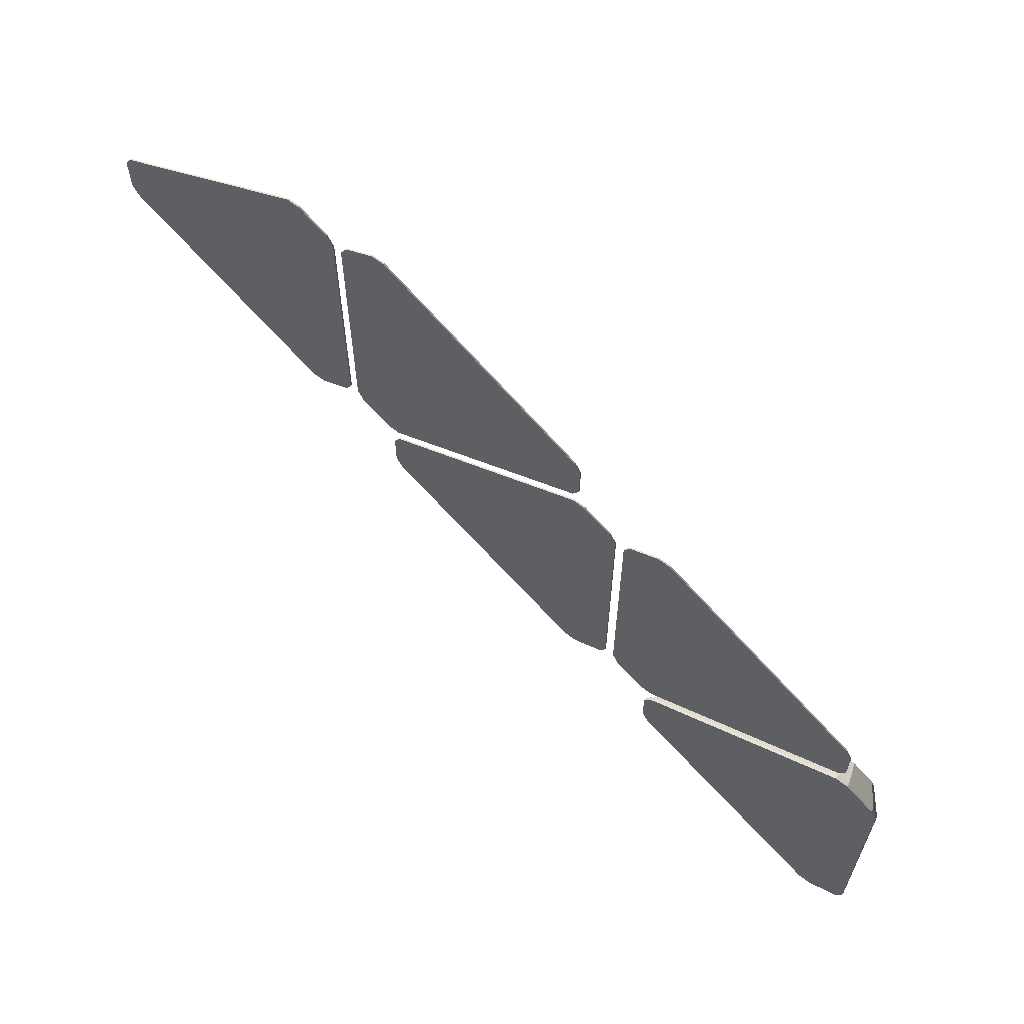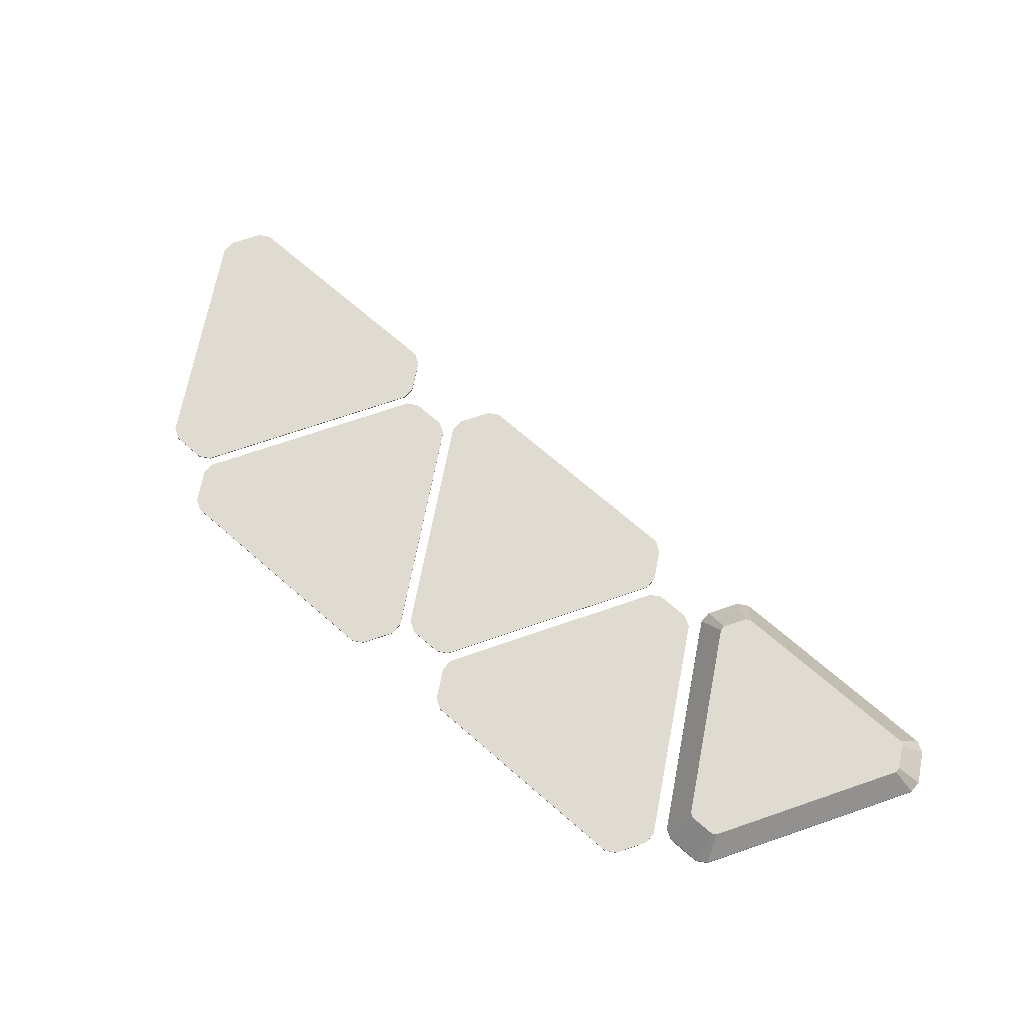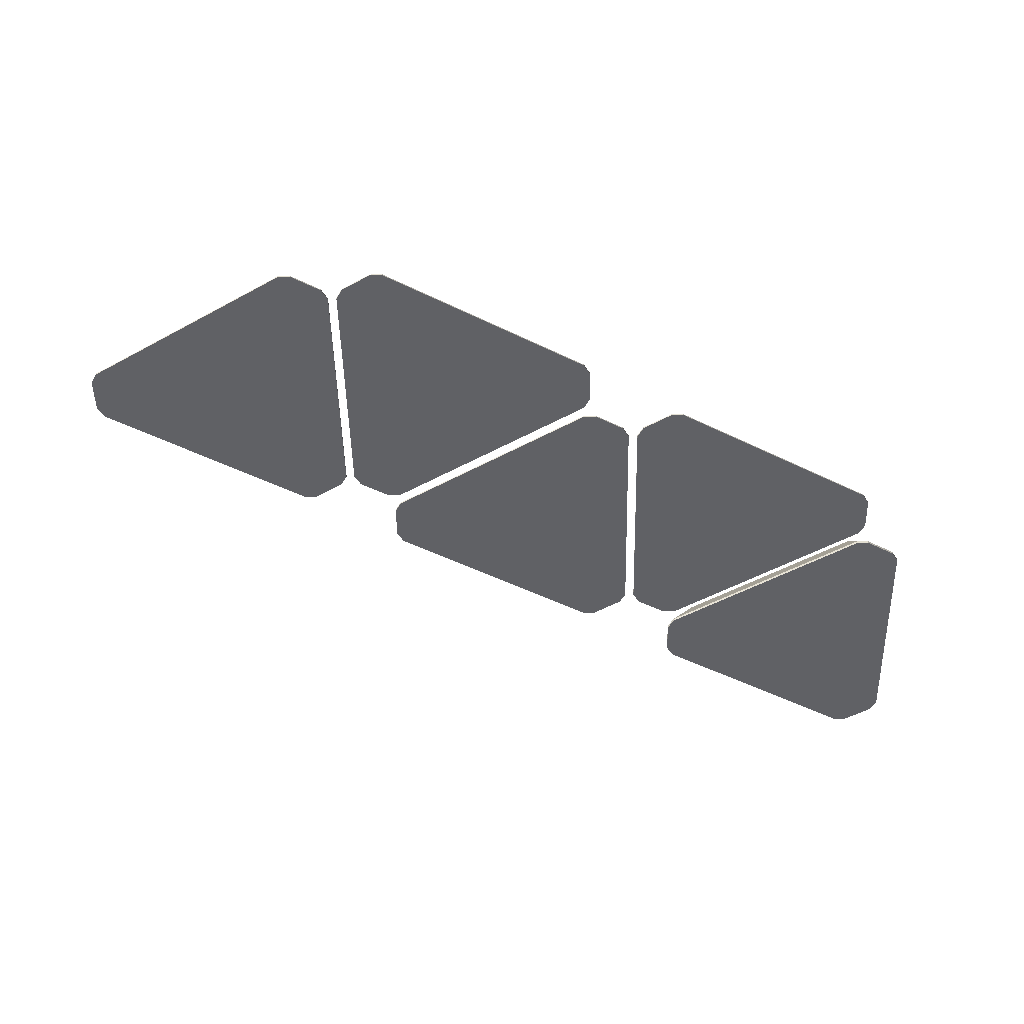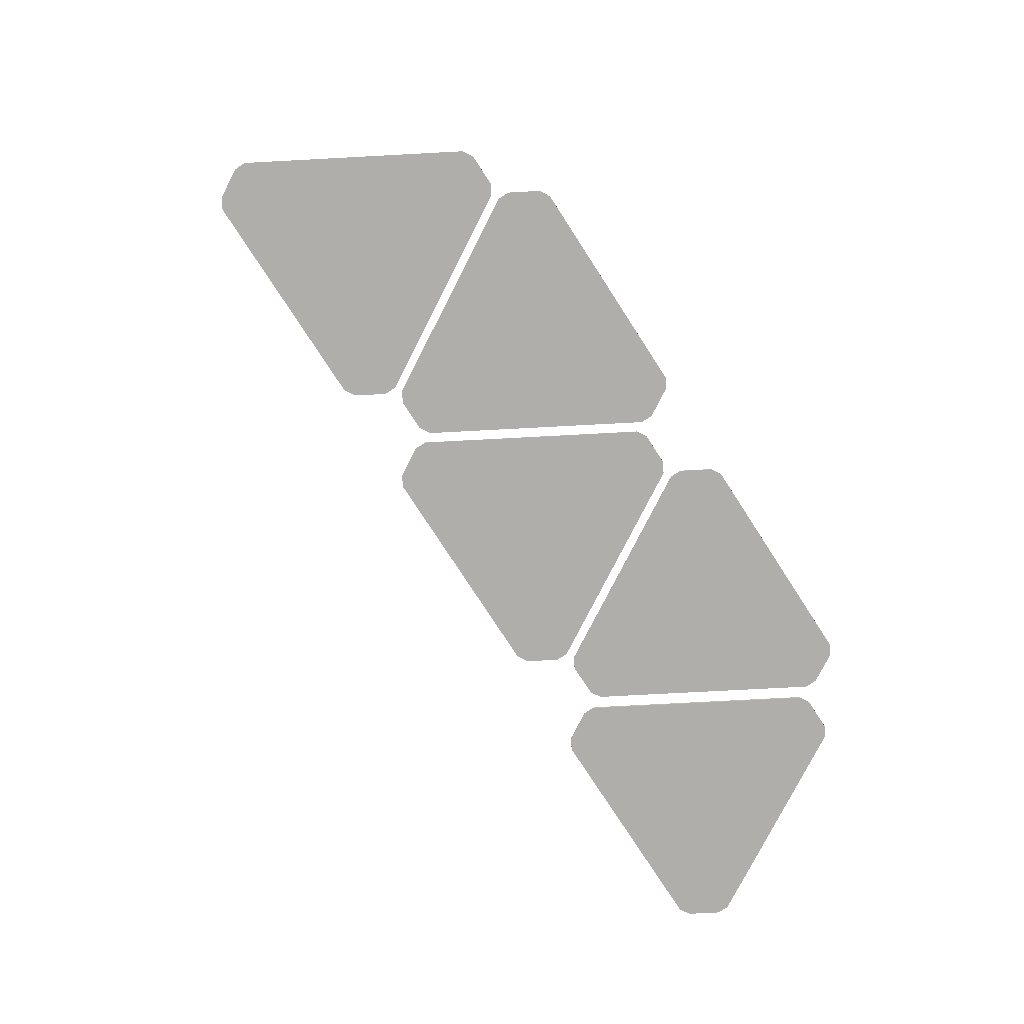
<metadata>
{"format":"obj","ext":"obj","renderer":"f3d","projection":"perspective","resolution":1024,"background":"white","views":[{"elev":63.1,"azim":38.0,"up":"+Z"},{"elev":70.0,"azim":71.1,"up":"+Y"},{"elev":-49.2,"azim":1.4,"up":"+Y"},{"elev":-77.8,"azim":-26.9,"up":"+Y"}]}
</metadata>
<code>
g Object001
v -0.3559 -0.1325 1.592
v -0.3095 -0.1321 1.259
v -0.3092 -0.1324 1.511
v -0.3563 -0.1319 1.178
v -1.865 -0.1332 2.466
v -1.867 -0.13 0.3084
v -1.958 -0.1331 2.466
v -1.961 -0.1299 0.3085
v -2.176 -0.1329 2.34
v -2.179 -0.13 0.4348
v -2.225 -0.1301 0.5158
v -2.223 -0.1327 2.259
v -2.223 -0.1327 2.259
v -2.225 -0.1198 0.5159
v -2.225 -0.1301 0.5158
v -2.223 -0.1224 2.259
v -2.179 -0.13 0.4348
v -1.961 -0.1197 0.3086
v -1.961 -0.1299 0.3085
v -2.179 -0.1197 0.4348
v -1.867 -0.13 0.3084
v -0.3563 -0.1216 1.178
v -0.3563 -0.1319 1.178
v -1.867 -0.1197 0.3085
v -0.3095 -0.1321 1.259
v -0.3092 -0.1221 1.511
v -0.3092 -0.1324 1.511
v -0.3095 -0.1218 1.259
v -0.3559 -0.1325 1.592
v -1.864 -0.1229 2.466
v -1.865 -0.1332 2.466
v -0.3558 -0.1222 1.592
v -1.958 -0.1331 2.466
v -2.176 -0.1226 2.34
v -2.176 -0.1329 2.34
v -1.958 -0.1229 2.466
v -2.176 -0.1226 2.34
v -2.223 -0.1327 2.259
v -2.176 -0.1329 2.34
v -2.223 -0.1224 2.259
v -2.225 -0.1198 0.5159
v -2.179 -0.13 0.4348
v -2.225 -0.1301 0.5158
v -2.179 -0.1197 0.4348
v -1.961 -0.1197 0.3086
v -1.867 -0.13 0.3084
v -1.961 -0.1299 0.3085
v -1.867 -0.1197 0.3085
v -0.3563 -0.1216 1.178
v -0.3095 -0.1321 1.259
v -0.3563 -0.1319 1.178
v -0.3095 -0.1218 1.259
v -0.3092 -0.1221 1.511
v -0.3559 -0.1325 1.592
v -0.3092 -0.1324 1.511
v -0.3558 -0.1222 1.592
v -1.864 -0.1229 2.466
v -1.958 -0.1331 2.466
v -1.865 -0.1332 2.466
v -1.958 -0.1229 2.466
v -0.3558 -0.1222 1.592
v -0.3095 -0.1218 1.259
v -0.3563 -0.1216 1.178
v -0.3092 -0.1221 1.511
v -1.864 -0.1229 2.466
v -1.867 -0.1197 0.3085
v -1.958 -0.1229 2.466
v -1.961 -0.1197 0.3086
v -2.176 -0.1226 2.34
v -2.179 -0.1197 0.4348
v -2.225 -0.1198 0.5159
v -2.223 -0.1224 2.259
v -4.163 -0.1303 1.183
v -4.21 -0.1308 1.516
v -4.21 -0.1304 1.264
v -4.163 -0.1309 1.597
v -2.655 -0.1296 0.3094
v -2.652 -0.1329 2.467
v -2.561 -0.1297 0.3093
v -2.559 -0.1329 2.466
v -2.343 -0.13 0.435
v -2.34 -0.1328 2.34
v -2.294 -0.1327 2.259
v -2.296 -0.1301 0.5159
v -2.296 -0.1301 0.5159
v -2.294 -0.1224 2.259
v -2.294 -0.1327 2.259
v -2.296 -0.1198 0.5159
v -2.34 -0.1328 2.34
v -2.559 -0.1226 2.466
v -2.559 -0.1329 2.466
v -2.34 -0.1225 2.34
v -2.652 -0.1329 2.467
v -4.163 -0.1206 1.597
v -4.163 -0.1309 1.597
v -2.652 -0.1226 2.467
v -4.21 -0.1308 1.516
v -4.21 -0.1201 1.264
v -4.21 -0.1304 1.264
v -4.21 -0.1205 1.516
v -4.163 -0.1303 1.183
v -2.655 -0.1194 0.3094
v -2.655 -0.1296 0.3094
v -4.163 -0.12 1.183
v -2.561 -0.1297 0.3093
v -2.343 -0.1197 0.435
v -2.343 -0.13 0.435
v -2.561 -0.1194 0.3093
v -2.343 -0.1197 0.435
v -2.296 -0.1301 0.5159
v -2.343 -0.13 0.435
v -2.296 -0.1198 0.5159
v -2.294 -0.1224 2.259
v -2.34 -0.1328 2.34
v -2.294 -0.1327 2.259
v -2.34 -0.1225 2.34
v -2.559 -0.1226 2.466
v -2.652 -0.1329 2.467
v -2.559 -0.1329 2.466
v -2.652 -0.1226 2.467
v -4.163 -0.1206 1.597
v -4.21 -0.1308 1.516
v -4.163 -0.1309 1.597
v -4.21 -0.1205 1.516
v -4.21 -0.1201 1.264
v -4.163 -0.1303 1.183
v -4.21 -0.1304 1.264
v -4.163 -0.12 1.183
v -2.655 -0.1194 0.3094
v -2.561 -0.1297 0.3093
v -2.655 -0.1296 0.3094
v -2.561 -0.1194 0.3093
v -4.163 -0.12 1.183
v -4.21 -0.1205 1.516
v -4.163 -0.1206 1.597
v -4.21 -0.1201 1.264
v -2.655 -0.1194 0.3094
v -2.652 -0.1226 2.467
v -2.561 -0.1194 0.3093
v -2.559 -0.1226 2.466
v -2.343 -0.1197 0.435
v -2.34 -0.1225 2.34
v -2.294 -0.1224 2.259
v -2.296 -0.1198 0.5159
v -2.651 -0.1336 2.97
v -2.605 -0.1331 2.637
v -2.605 -0.1335 2.889
v -2.652 -0.133 2.556
v -4.16 -0.1343 3.844
v -4.163 -0.1311 1.687
v -4.254 -0.1342 3.844
v -4.256 -0.131 1.687
v -4.472 -0.134 3.718
v -4.474 -0.1311 1.813
v -4.521 -0.1312 1.894
v -4.519 -0.1338 3.637
v -4.519 -0.1338 3.637
v -4.521 -0.1209 1.894
v -4.521 -0.1312 1.894
v -4.519 -0.1235 3.637
v -4.474 -0.1311 1.813
v -4.256 -0.1207 1.687
v -4.256 -0.131 1.687
v -4.474 -0.1208 1.813
v -4.163 -0.1311 1.687
v -2.652 -0.1227 2.556
v -2.652 -0.133 2.556
v -4.163 -0.1208 1.687
v -2.605 -0.1331 2.637
v -2.605 -0.1232 2.889
v -2.605 -0.1335 2.889
v -2.605 -0.1228 2.637
v -2.651 -0.1336 2.97
v -4.16 -0.124 3.844
v -4.16 -0.1343 3.844
v -2.651 -0.1233 2.97
v -4.254 -0.1342 3.844
v -4.472 -0.1237 3.718
v -4.472 -0.134 3.718
v -4.254 -0.1239 3.844
v -4.472 -0.1237 3.718
v -4.519 -0.1338 3.637
v -4.472 -0.134 3.718
v -4.519 -0.1235 3.637
v -4.521 -0.1209 1.894
v -4.474 -0.1311 1.813
v -4.521 -0.1312 1.894
v -4.474 -0.1208 1.813
v -4.256 -0.1207 1.687
v -4.163 -0.1311 1.687
v -4.256 -0.131 1.687
v -4.163 -0.1208 1.687
v -2.652 -0.1227 2.556
v -2.605 -0.1331 2.637
v -2.652 -0.133 2.556
v -2.605 -0.1228 2.637
v -2.605 -0.1232 2.889
v -2.651 -0.1336 2.97
v -2.605 -0.1335 2.889
v -2.651 -0.1233 2.97
v -4.16 -0.124 3.844
v -4.254 -0.1342 3.844
v -4.16 -0.1343 3.844
v -4.254 -0.1239 3.844
v -2.651 -0.1233 2.97
v -2.605 -0.1228 2.637
v -2.652 -0.1227 2.556
v -2.605 -0.1232 2.889
v -4.16 -0.124 3.844
v -4.163 -0.1208 1.687
v -4.254 -0.1239 3.844
v -4.256 -0.1207 1.687
v -4.472 -0.1237 3.718
v -4.474 -0.1208 1.813
v -4.521 -0.1209 1.894
v -4.519 -0.1235 3.637
v -6.453 -0.1314 2.561
v -6.499 -0.1319 2.894
v -6.499 -0.1315 2.642
v -6.452 -0.132 2.975
v -4.944 -0.1307 1.688
v -4.941 -0.1339 3.845
v -4.851 -0.1308 1.687
v -4.848 -0.134 3.845
v -4.632 -0.131 1.813
v -4.63 -0.1339 3.718
v -4.583 -0.1338 3.637
v -4.585 -0.1312 1.894
v -4.585 -0.1312 1.894
v -4.583 -0.1235 3.637
v -4.583 -0.1338 3.637
v -4.585 -0.1209 1.894
v -4.63 -0.1339 3.718
v -4.848 -0.1237 3.845
v -4.848 -0.134 3.845
v -4.63 -0.1236 3.718
v -4.941 -0.1339 3.845
v -6.452 -0.1217 2.975
v -6.452 -0.132 2.975
v -4.941 -0.1237 3.845
v -6.499 -0.1319 2.894
v -6.499 -0.1212 2.642
v -6.499 -0.1315 2.642
v -6.499 -0.1216 2.894
v -6.453 -0.1314 2.561
v -4.944 -0.1204 1.688
v -4.944 -0.1307 1.688
v -6.453 -0.1211 2.561
v -4.851 -0.1308 1.687
v -4.632 -0.1208 1.813
v -4.632 -0.131 1.813
v -4.851 -0.1205 1.688
v -4.632 -0.1208 1.813
v -4.585 -0.1312 1.894
v -4.632 -0.131 1.813
v -4.585 -0.1209 1.894
v -4.583 -0.1235 3.637
v -4.63 -0.1339 3.718
v -4.583 -0.1338 3.637
v -4.63 -0.1236 3.718
v -4.848 -0.1237 3.845
v -4.941 -0.1339 3.845
v -4.848 -0.134 3.845
v -4.941 -0.1237 3.845
v -6.452 -0.1217 2.975
v -6.499 -0.1319 2.894
v -6.452 -0.132 2.975
v -6.499 -0.1216 2.894
v -6.499 -0.1212 2.642
v -6.453 -0.1314 2.561
v -6.499 -0.1315 2.642
v -6.453 -0.1211 2.561
v -4.944 -0.1204 1.688
v -4.851 -0.1308 1.687
v -4.944 -0.1307 1.688
v -4.851 -0.1205 1.688
v -6.453 -0.1211 2.561
v -6.499 -0.1216 2.894
v -6.452 -0.1217 2.975
v -6.499 -0.1212 2.642
v -4.944 -0.1204 1.688
v -4.941 -0.1237 3.845
v -4.851 -0.1205 1.688
v -4.848 -0.1237 3.845
v -4.632 -0.1208 1.813
v -4.63 -0.1236 3.718
v -4.583 -0.1235 3.637
v -4.585 -0.1209 1.894
v -0.1772 0.1149 -0.8067
v -0.2669 -0.108 -1.092
v -0.3398 0.1151 -0.9003
v -0.04838 -0.1083 -0.9663
v -0.3804 0.1152 -0.9002
v -1.87 -0.1086 -0.2181
v -1.694 0.1146 -0.1398
v -0.3604 -0.108 -1.092
v -1.714 0.1145 -0.1047
v -1.916 -0.1091 0.1151
v -1.714 0.1143 0.08292
v -1.917 -0.1087 -0.137
v -1.693 0.1142 0.1181
v -0.3578 -0.1112 1.066
v -0.3783 0.1125 0.8753
v -1.869 -0.1092 0.1961
v -0.3377 0.1125 0.8752
v -0.04609 -0.1111 0.9399
v -0.1753 0.1126 0.7812
v -0.2643 -0.1112 1.066
v -0.1551 0.1126 0.746
v -0.001497 -0.1084 -0.8853
v -0.1569 0.1149 -0.7715
v 0.000597 -0.111 0.8588
v -0.1569 0.1149 -0.7715
v -0.1753 0.1126 0.7812
v -0.1551 0.1126 0.746
v -0.1772 0.1149 -0.8067
v -0.3398 0.1151 -0.9003
v -0.3377 0.1125 0.8752
v -0.3804 0.1152 -0.9002
v -0.3783 0.1125 0.8753
v -1.694 0.1146 -0.1398
v -1.693 0.1142 0.1181
v -1.714 0.1145 -0.1047
v -1.714 0.1143 0.08292
v -0.001497 -0.1084 -0.8853
v -0.1772 0.1149 -0.8067
v -0.1569 0.1149 -0.7715
v -0.04838 -0.1083 -0.9663
v -0.2669 -0.108 -1.092
v -0.3804 0.1152 -0.9002
v -0.3398 0.1151 -0.9003
v -0.3604 -0.108 -1.092
v -1.87 -0.1086 -0.2181
v -1.714 0.1145 -0.1047
v -1.694 0.1146 -0.1398
v -1.917 -0.1087 -0.137
v -1.916 -0.1091 0.1151
v -1.693 0.1142 0.1181
v -1.714 0.1143 0.08292
v -1.869 -0.1092 0.1961
v -0.3578 -0.1112 1.066
v -0.3377 0.1125 0.8752
v -0.3783 0.1125 0.8753
v -0.2643 -0.1112 1.066
v -0.04609 -0.1111 0.9399
v -0.1551 0.1126 0.746
v -0.1753 0.1126 0.7812
v 0.000597 -0.111 0.8588
v -1.87 -0.1292 -0.2181
v -1.916 -0.1297 0.1151
v -1.917 -0.1293 -0.137
v -1.869 -0.1298 0.196
v -0.3604 -0.1285 -1.092
v -0.3578 -0.1317 1.066
v -0.2669 -0.1286 -1.092
v -0.2643 -0.1318 1.066
v -0.04838 -0.1289 -0.9663
v -0.04609 -0.1317 0.9399
v 0.000588 -0.1316 0.8588
v -0.001505 -0.129 -0.8854
v -0.001505 -0.129 -0.8854
v 0.000597 -0.111 0.8588
v 0.000588 -0.1316 0.8588
v -0.001497 -0.1084 -0.8853
v -0.04609 -0.1317 0.9399
v -0.2643 -0.1112 1.066
v -0.2643 -0.1318 1.066
v -0.04609 -0.1111 0.9399
v -0.3578 -0.1317 1.066
v -1.869 -0.1092 0.1961
v -1.869 -0.1298 0.196
v -0.3578 -0.1112 1.066
v -1.916 -0.1297 0.1151
v -1.917 -0.1087 -0.137
v -1.917 -0.1293 -0.137
v -1.916 -0.1091 0.1151
v -1.87 -0.1292 -0.2181
v -0.3604 -0.108 -1.092
v -0.3604 -0.1285 -1.092
v -1.87 -0.1086 -0.2181
v -0.2669 -0.1286 -1.092
v -0.04838 -0.1083 -0.9663
v -0.04838 -0.1289 -0.9663
v -0.2669 -0.108 -1.092
v -0.04838 -0.1083 -0.9663
v -0.001505 -0.129 -0.8854
v -0.04838 -0.1289 -0.9663
v -0.001497 -0.1084 -0.8853
v 0.000597 -0.111 0.8588
v -0.04609 -0.1317 0.9399
v 0.000588 -0.1316 0.8588
v -0.04609 -0.1111 0.9399
v -0.2643 -0.1112 1.066
v -0.3578 -0.1317 1.066
v -0.2643 -0.1318 1.066
v -0.3578 -0.1112 1.066
v -1.869 -0.1092 0.1961
v -1.916 -0.1297 0.1151
v -1.869 -0.1298 0.196
v -1.916 -0.1091 0.1151
v -1.917 -0.1087 -0.137
v -1.87 -0.1292 -0.2181
v -1.917 -0.1293 -0.137
v -1.87 -0.1086 -0.2181
v -0.3604 -0.108 -1.092
v -0.2669 -0.1286 -1.092
v -0.3604 -0.1285 -1.092
v -0.2669 -0.108 -1.092
f 1 2 3
f 2 1 4
f 5 4 1
f 4 5 6
f 7 6 5
f 6 7 8
f 9 8 7
f 8 9 10
f 9 11 10
f 11 9 12
f 13 14 15
f 14 13 16
f 17 18 19
f 18 17 20
f 21 22 23
f 22 21 24
f 25 26 27
f 26 25 28
f 29 30 31
f 30 29 32
f 33 34 35
f 34 33 36
f 37 38 39
f 38 37 40
f 41 42 43
f 42 41 44
f 45 46 47
f 46 45 48
f 49 50 51
f 50 49 52
f 53 54 55
f 54 53 56
f 57 58 59
f 58 57 60
f 61 62 63
f 62 61 64
f 63 65 61
f 65 63 66
f 66 67 65
f 67 66 68
f 68 69 67
f 69 68 70
f 71 69 70
f 69 71 72
f 73 74 75
f 74 73 76
f 77 76 73
f 76 77 78
f 79 78 77
f 78 79 80
f 81 80 79
f 80 81 82
f 81 83 82
f 83 81 84
f 85 86 87
f 86 85 88
f 89 90 91
f 90 89 92
f 93 94 95
f 94 93 96
f 97 98 99
f 98 97 100
f 101 102 103
f 102 101 104
f 105 106 107
f 106 105 108
f 109 110 111
f 110 109 112
f 113 114 115
f 114 113 116
f 117 118 119
f 118 117 120
f 121 122 123
f 122 121 124
f 125 126 127
f 126 125 128
f 129 130 131
f 130 129 132
f 133 134 135
f 134 133 136
f 135 137 133
f 137 135 138
f 138 139 137
f 139 138 140
f 140 141 139
f 141 140 142
f 143 141 142
f 141 143 144
f 145 146 147
f 146 145 148
f 149 148 145
f 148 149 150
f 151 150 149
f 150 151 152
f 153 152 151
f 152 153 154
f 153 155 154
f 155 153 156
f 157 158 159
f 158 157 160
f 161 162 163
f 162 161 164
f 165 166 167
f 166 165 168
f 169 170 171
f 170 169 172
f 173 174 175
f 174 173 176
f 177 178 179
f 178 177 180
f 181 182 183
f 182 181 184
f 185 186 187
f 186 185 188
f 189 190 191
f 190 189 192
f 193 194 195
f 194 193 196
f 197 198 199
f 198 197 200
f 201 202 203
f 202 201 204
f 205 206 207
f 206 205 208
f 207 209 205
f 209 207 210
f 210 211 209
f 211 210 212
f 212 213 211
f 213 212 214
f 215 213 214
f 213 215 216
f 217 218 219
f 218 217 220
f 221 220 217
f 220 221 222
f 223 222 221
f 222 223 224
f 225 224 223
f 224 225 226
f 225 227 226
f 227 225 228
f 229 230 231
f 230 229 232
f 233 234 235
f 234 233 236
f 237 238 239
f 238 237 240
f 241 242 243
f 242 241 244
f 245 246 247
f 246 245 248
f 249 250 251
f 250 249 252
f 253 254 255
f 254 253 256
f 257 258 259
f 258 257 260
f 261 262 263
f 262 261 264
f 265 266 267
f 266 265 268
f 269 270 271
f 270 269 272
f 273 274 275
f 274 273 276
f 277 278 279
f 278 277 280
f 279 281 277
f 281 279 282
f 282 283 281
f 283 282 284
f 284 285 283
f 285 284 286
f 287 285 286
f 285 287 288
f 289 290 291
f 290 289 292
f 293 294 295
f 294 293 296
f 297 298 299
f 298 297 300
f 301 302 303
f 302 301 304
f 305 306 307
f 306 305 308
f 309 310 311
f 310 309 312
f 313 314 315
f 314 313 316
f 317 314 316
f 314 317 318
f 319 318 317
f 318 319 320
f 321 320 319
f 320 321 322
f 323 322 321
f 322 323 324
f 325 326 327
f 326 325 328
f 329 330 331
f 330 329 332
f 333 334 335
f 334 333 336
f 337 338 339
f 338 337 340
f 341 342 343
f 342 341 344
f 345 346 347
f 346 345 348
f 349 350 351
f 350 349 352
f 353 352 349
f 352 353 354
f 355 354 353
f 354 355 356
f 357 356 355
f 356 357 358
f 357 359 358
f 359 357 360
f 361 362 363
f 362 361 364
f 365 366 367
f 366 365 368
f 369 370 371
f 370 369 372
f 373 374 375
f 374 373 376
f 377 378 379
f 378 377 380
f 381 382 383
f 382 381 384
f 385 386 387
f 386 385 388
f 389 390 391
f 390 389 392
f 393 394 395
f 394 393 396
f 397 398 399
f 398 397 400
f 401 402 403
f 402 401 404
f 405 406 407
f 406 405 408

</code>
